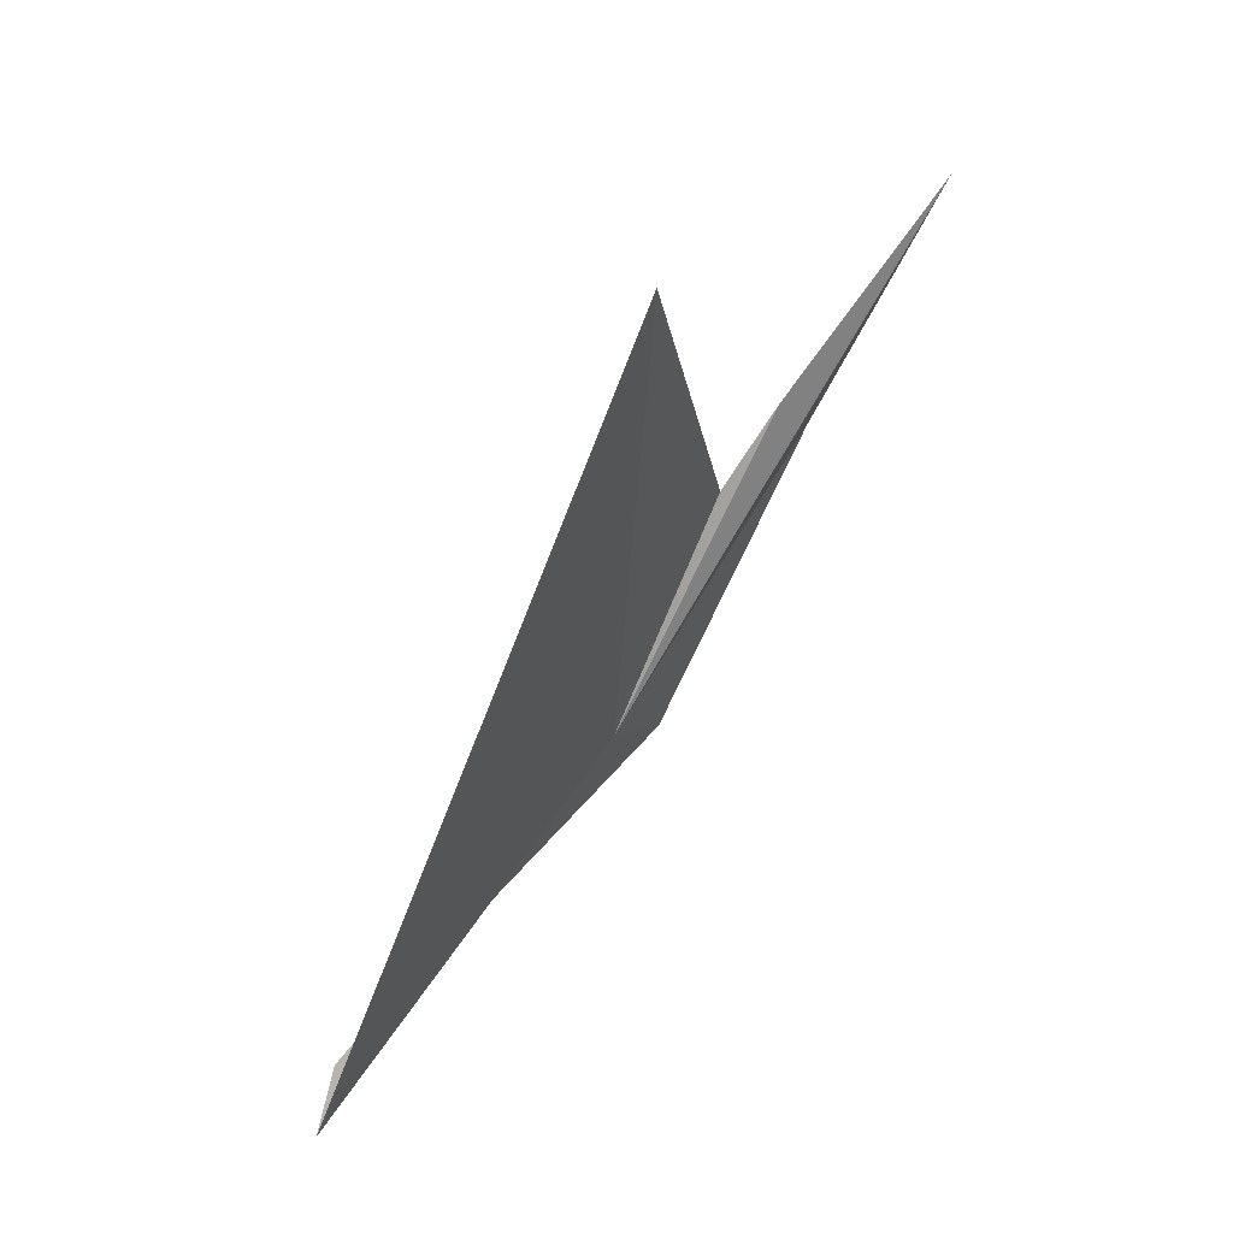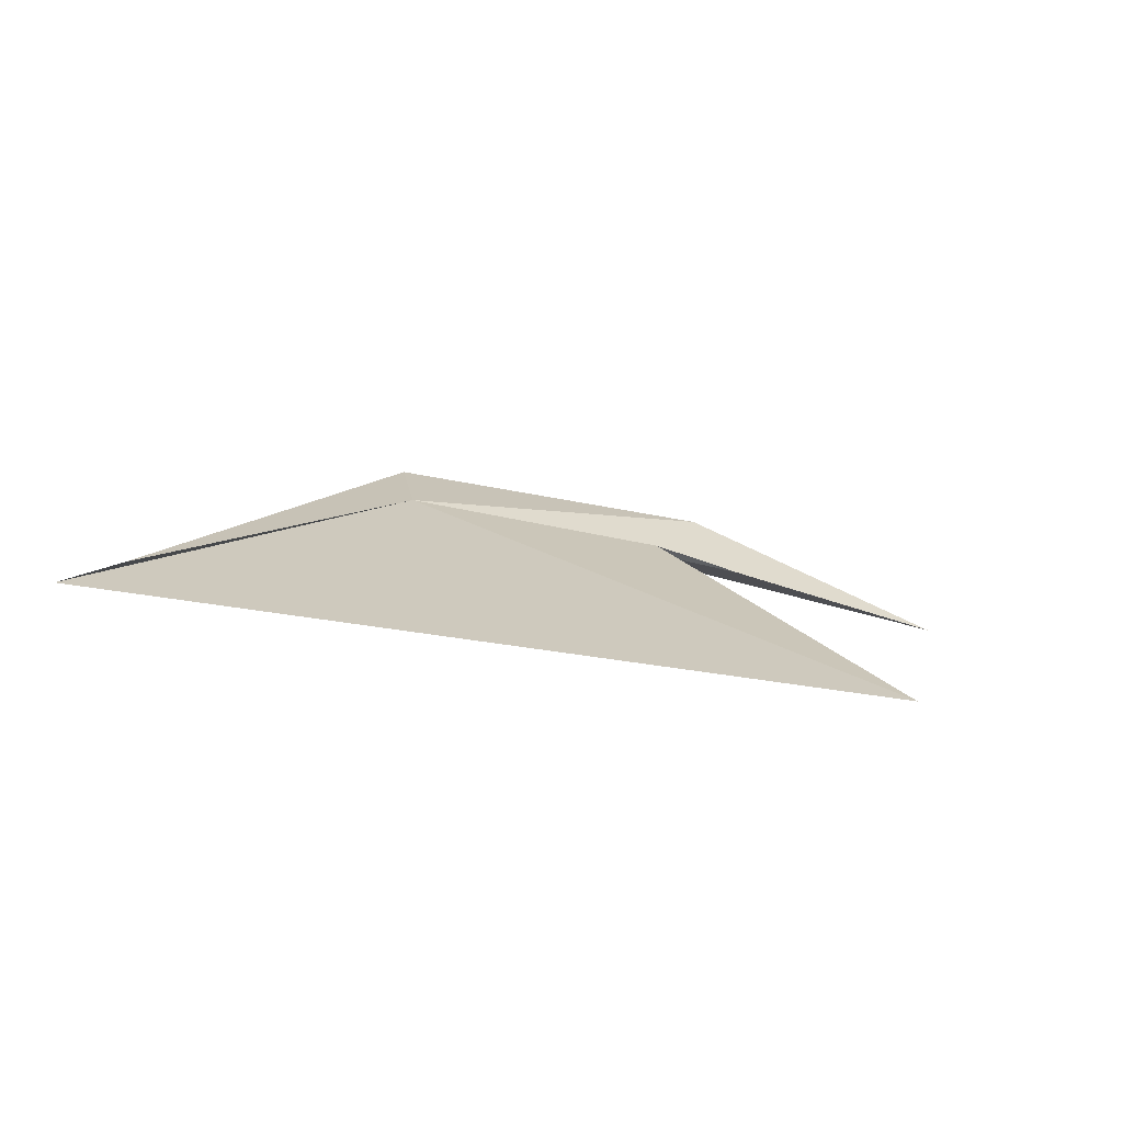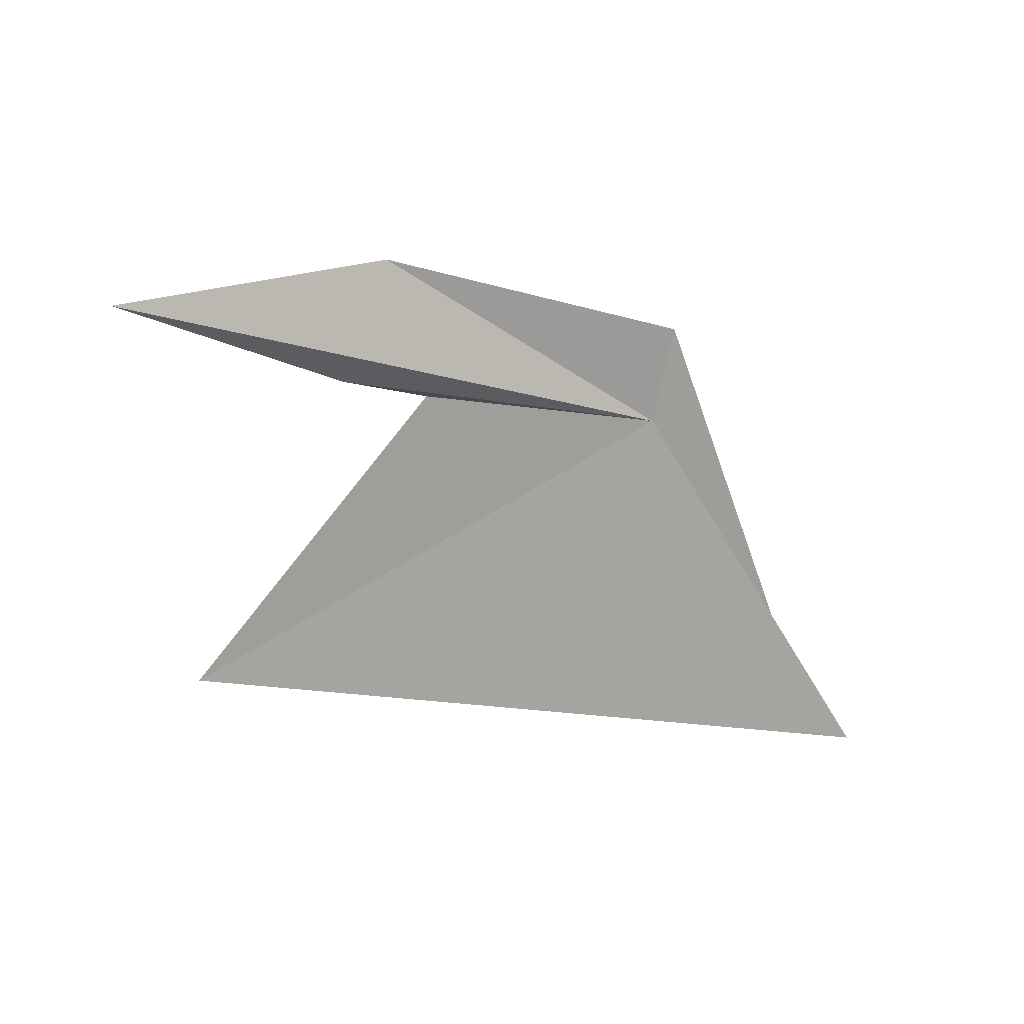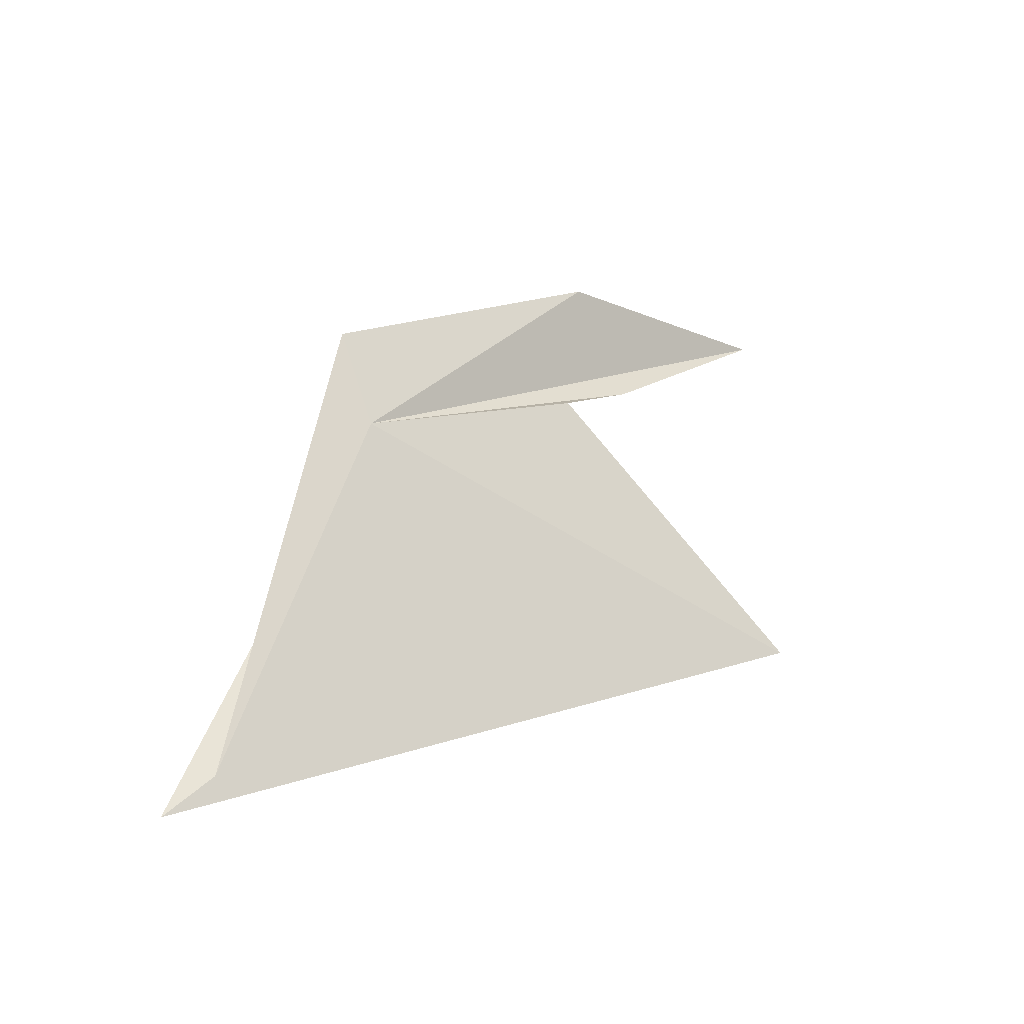
<metadata>
{"format":"obj","ext":"obj","renderer":"f3d","projection":"perspective","resolution":1024,"background":"white","views":[{"elev":-72.4,"azim":64.1,"up":"+Y"},{"elev":-43.6,"azim":-19.0,"up":"+Y"},{"elev":-11.3,"azim":154.2,"up":"+Y"},{"elev":10.6,"azim":-39.8,"up":"+Y"}]}
</metadata>
<code>
v -2.646 62.55 60.04
v -7.478 57.82 61.83
v -6.704 58.28 61.97
v -2.646 63.87 59.31
v 3.868 58.35 62.65
v 1.162 62.57 60.29
v 2.566 62.59 60.12
v 6.238 63.06 59.41
v 2.218 64.3 59.35
v 1.864 62.58 60.2
f 1 3 2
f 1 4 3
f 1 5 6
f 1 8 9
f 1 2 5
f 1 9 4
f 1 6 10
f 1 10 7
f 1 7 8

</code>
